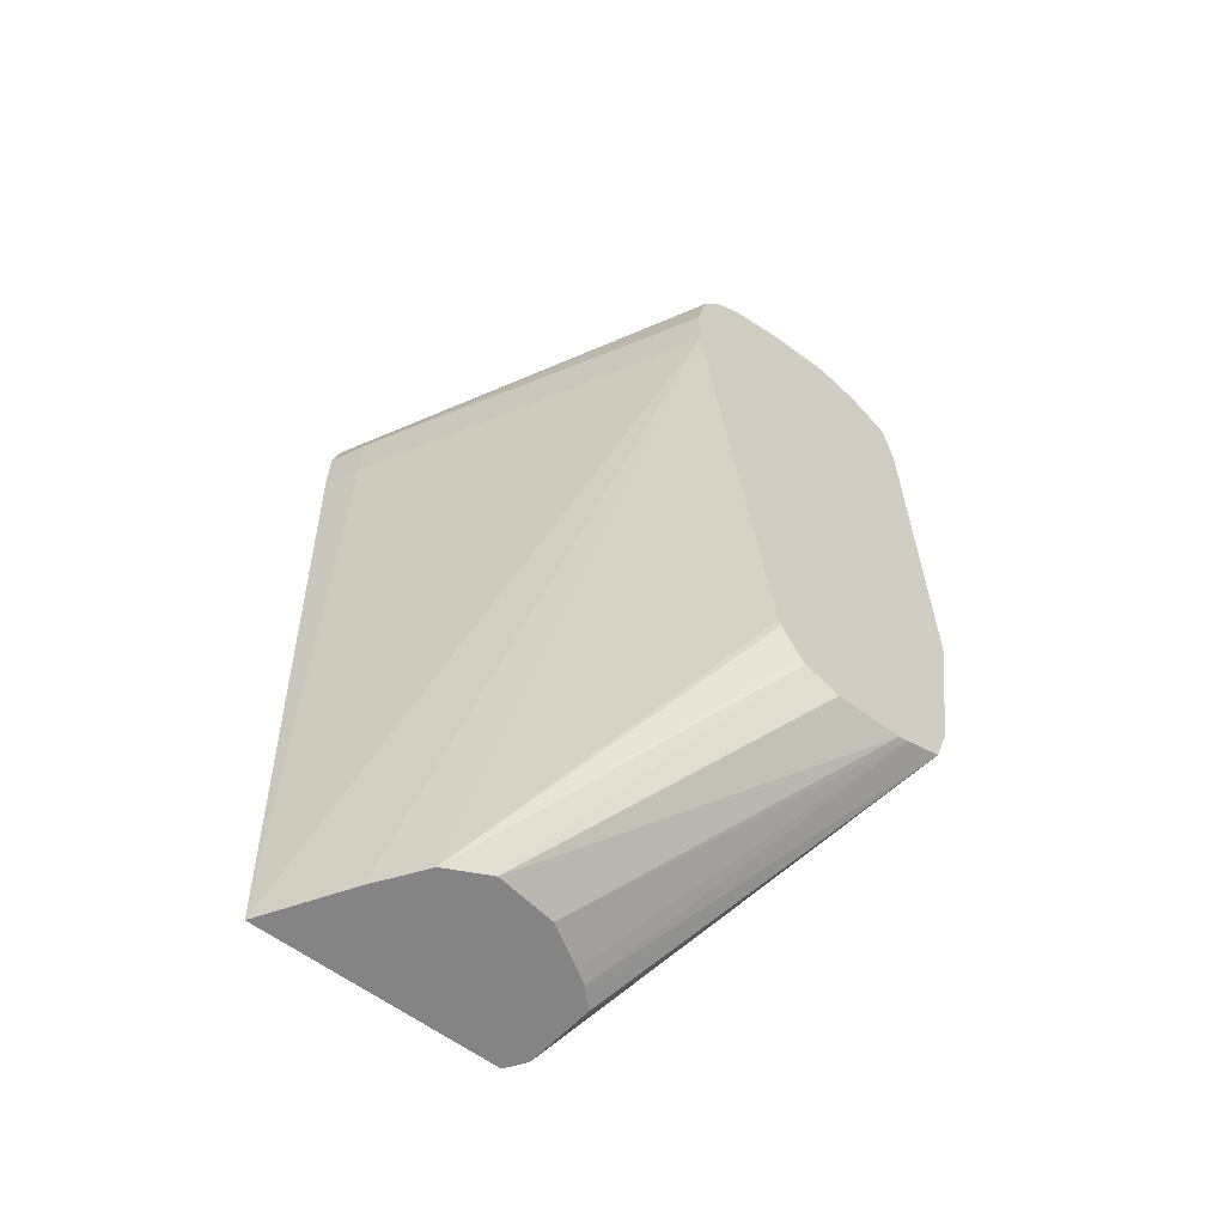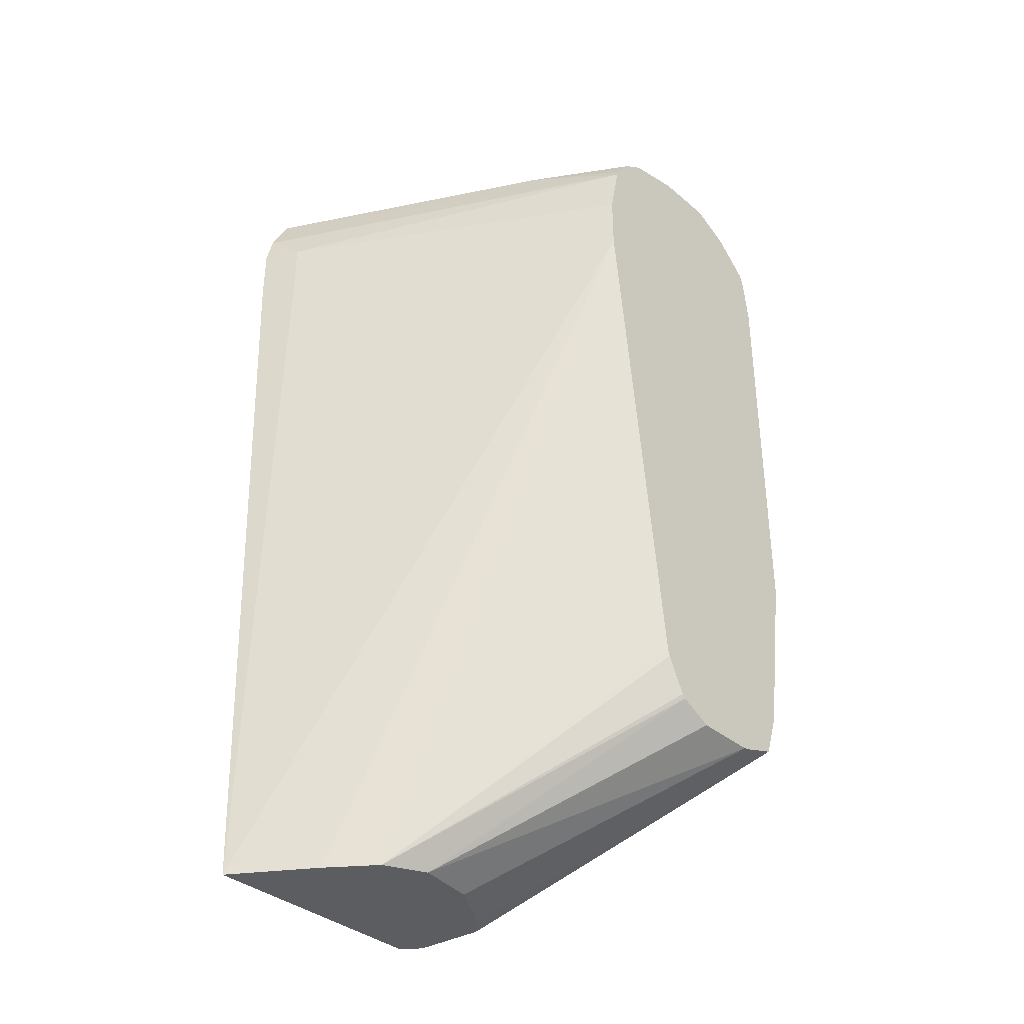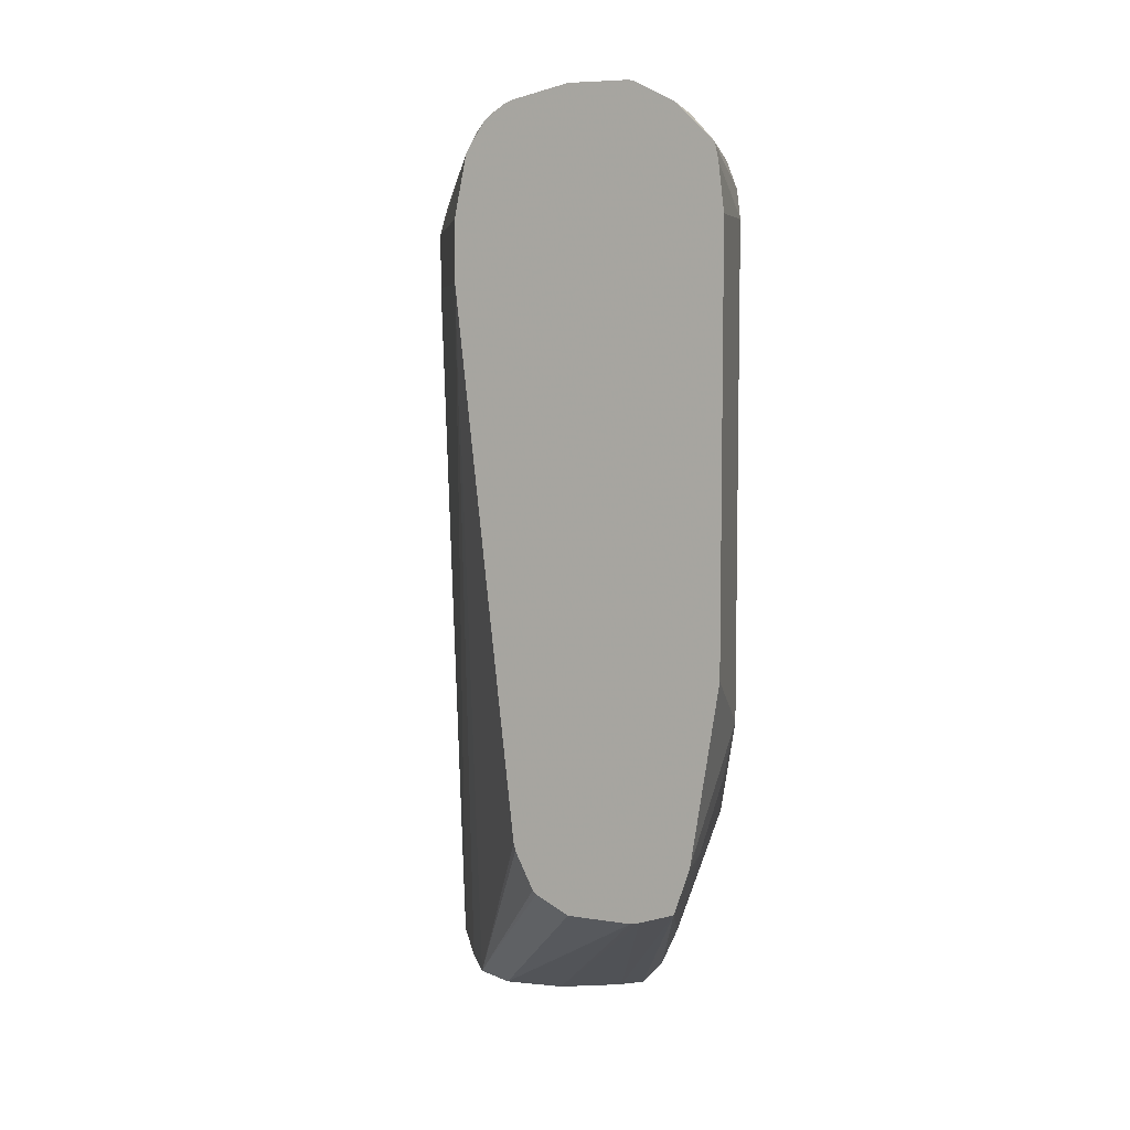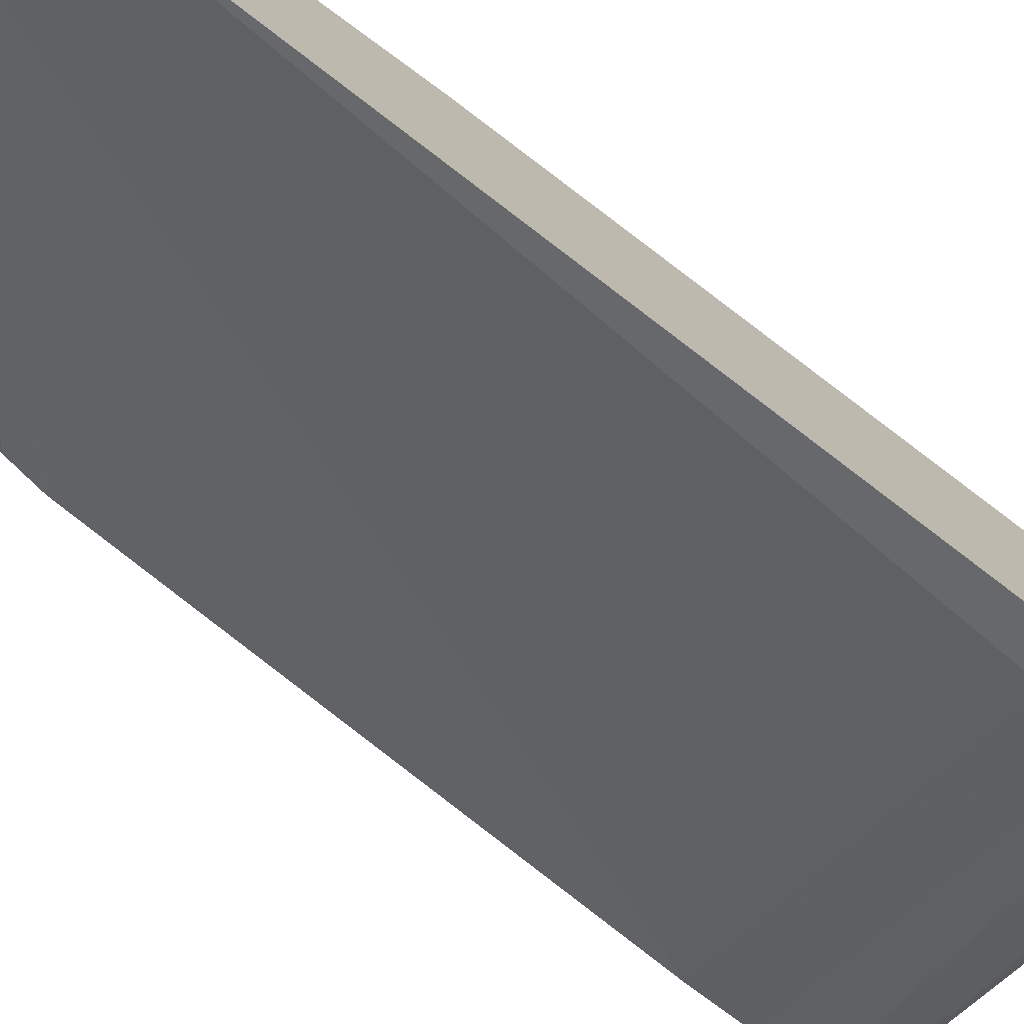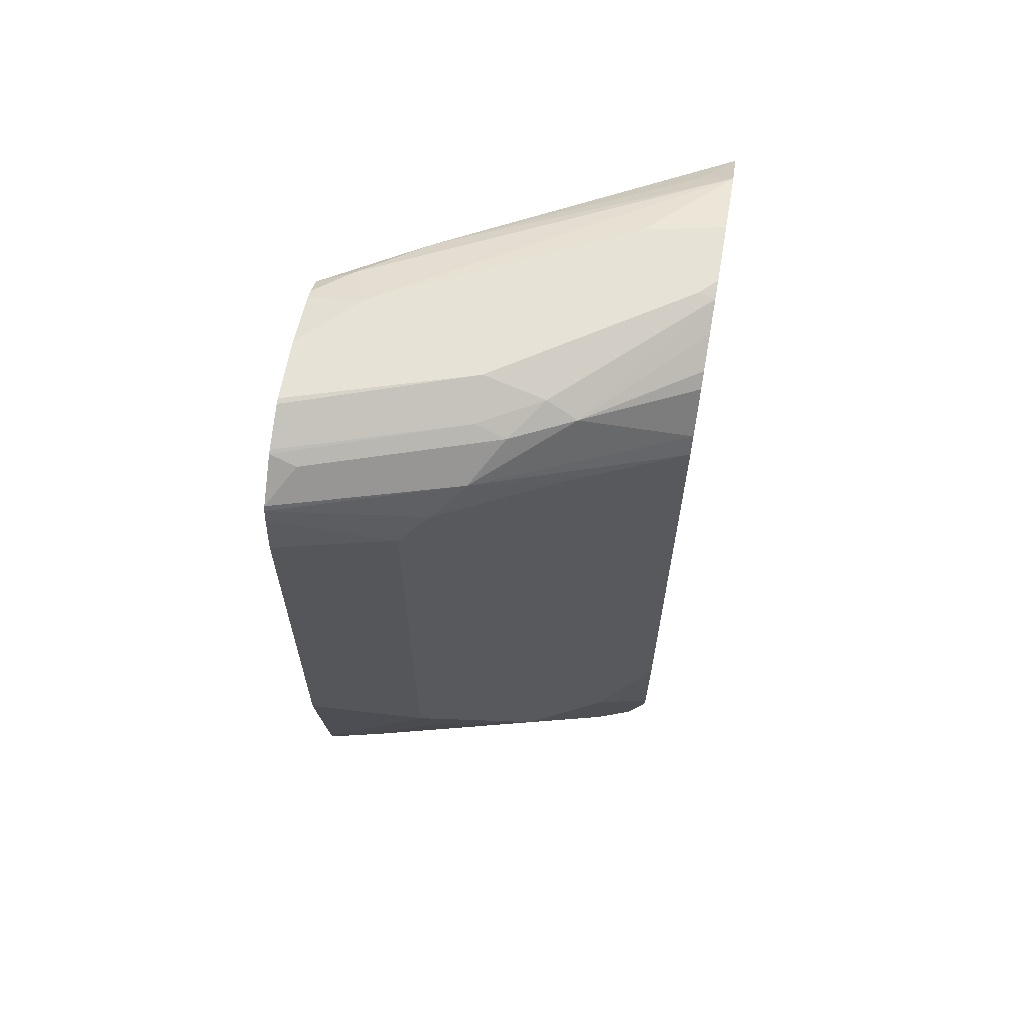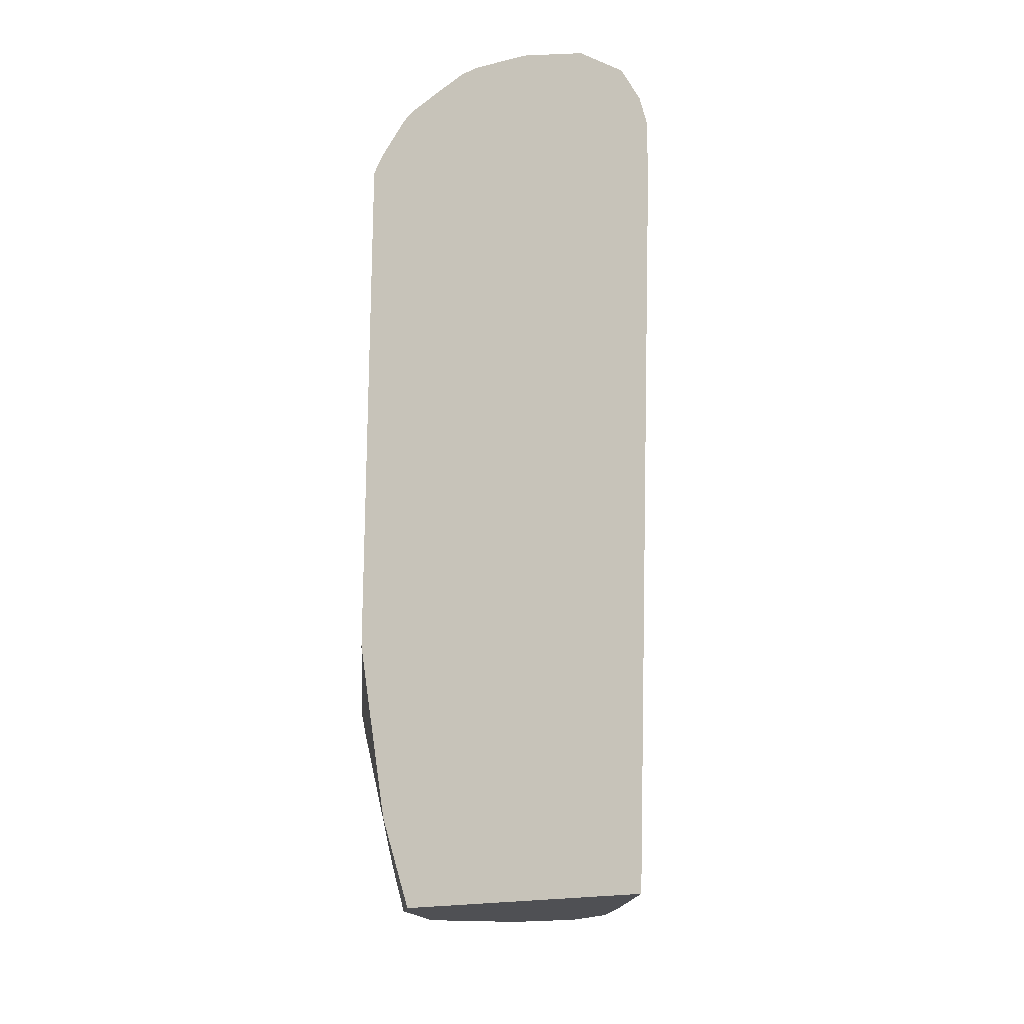
<metadata>
{"format":"obj","ext":"obj","renderer":"f3d","projection":"perspective","resolution":1024,"background":"white","views":[{"elev":-61.3,"azim":-127.1,"up":"+Y"},{"elev":-36.2,"azim":-137.6,"up":"+Y"},{"elev":6.9,"azim":-64.8,"up":"+Y"},{"elev":-76.3,"azim":52.9,"up":"+Z"},{"elev":63.8,"azim":9.9,"up":"+Y"},{"elev":-19.2,"azim":114.6,"up":"+Y"}]}
</metadata>
<code>
v 0.1974 0.3573 0.7295
v 0.1974 0.2624 0.7145
v 0.2598 0.3248 0.7145
v 0.1974 0.5846 0.7295
v 0.1974 0.2598 0.7139
v 0.2314 0.2598 0.7064
v 0.2639 0.2923 0.7064
v 0.3248 0.2598 0.682
v 0.3984 0.2923 0.6452
v 0.2598 0.5846 0.7145
v 0.1974 0.6094 0.7264
v 0.1974 0.2361 0.7058
v 0.3681 0.1732 0.6387
v 0.3984 0.1949 0.629
v 0.3491 0.2436 0.6658
v 0.3681 0.2598 0.6604
v 0.3984 0.5932 0.6452
v 0.2761 0.6008 0.7064
v 0.1974 0.6171 0.7248
v 0.1974 0.2299 0.6871
v 0.34 0.1451 0.6149
v 0.3497 0.1451 0.6247
v 0.3878 0.1451 0.6209
v 0.3816 0.1787 0.6333
v 0.3984 0.193 0.6285
v 0.3984 0.6033 0.6402
v 0.2923 0.6171 0.6942
v 0.341 0.6008 0.6739
v 0.1974 0.6196 0.7235
v 0.1974 0.2286 0.682
v 0.3209 0.1451 0.5846
v 0.3347 0.1451 0.6071
v 0.3938 0.1451 0.6165
v 0.3984 0.1451 0.6131
v 0.3984 0.625 0.625
v 0.341 0.6333 0.6577
v 0.3085 0.6333 0.6739
v 0.2111 0.6333 0.7064
v 0.1974 0.6379 0.7041
v 0.1974 0.2286 0.647
v 0.3161 0.1451 0.5521
v 0.3984 0.1451 0.4805
v 0.3984 0.6307 0.6178
v 0.3984 0.6394 0.6016
v 0.3984 0.6474 0.5857
v 0.3248 0.6414 0.6536
v 0.2923 0.6387 0.6712
v 0.1974 0.6389 0.7023
v 0.1974 0.2378 0.6287
v 0.3277 0.1451 0.529
v 0.3534 0.1451 0.5101
v 0.1974 0.5521 0.5833
v 0.3789 0.5521 0.4764
v 0.3984 0.5521 0.4666
v 0.3984 0.6496 0.576
v 0.3897 0.6496 0.5846
v 0.2923 0.6496 0.6496
v 0.1974 0.6489 0.6823
v 0.1974 0.2397 0.6268
v 0.1974 0.2596 0.6168
v 0.1974 0.2637 0.6158
v 0.1974 0.5846 0.5833
v 0.3789 0.5846 0.4764
v 0.3984 0.5846 0.4666
v 0.3984 0.6496 0.5435
v 0.1974 0.6496 0.6795
v 0.1974 0.6171 0.5901
v 0.3984 0.6012 0.4706
v 0.3572 0.6496 0.5521
v 0.3984 0.6414 0.507
v 0.1974 0.6496 0.647
v 0.1974 0.6226 0.5934
v 0.2517 0.6333 0.5684
v 0.3984 0.6228 0.4814
v 0.3984 0.6171 0.4785
v 0.2274 0.6496 0.6171
v 0.3816 0.6333 0.5034
v 0.3166 0.6333 0.5359
v 0.2165 0.6387 0.5954
v 0.1974 0.6429 0.6171
v 0.1974 0.6333 0.6008
v 0.1974 0.6407 0.6115
f 36 43 44
f 37 47 39
f 36 44 45
f 36 45 46
f 36 46 37
f 37 46 47
f 37 39 38
f 42 53 54
f 40 49 41
f 41 49 50
f 42 51 52
f 42 52 53
f 45 55 56
f 45 56 57
f 45 57 46
f 35 43 36
f 39 47 48
f 30 41 31
f 21 34 33
f 29 38 39
f 21 32 31
f 21 31 41
f 21 41 50
f 21 50 51
f 21 51 42
f 21 42 34
f 46 57 47
f 30 40 41
f 21 33 23
f 23 33 25
f 23 25 24
f 25 33 34
f 26 35 36
f 26 36 27
f 27 36 37
f 29 37 38
f 21 23 22
f 47 57 48
f 55 76 71
f 49 59 50
f 67 74 75
f 67 75 68
f 69 70 76
f 70 74 77
f 70 77 78
f 70 78 73
f 70 73 79
f 67 73 74
f 70 79 76
f 72 81 73
f 73 81 79
f 73 78 74
f 74 78 77
f 76 79 82
f 76 82 80
f 79 81 82
f 71 76 80
f 67 72 73
f 65 70 69
f 63 68 64
f 50 59 60
f 50 60 61
f 50 61 52
f 50 52 51
f 52 62 63
f 52 63 53
f 53 63 64
f 53 64 54
f 55 65 69
f 55 69 76
f 20 32 21
f 55 71 66
f 55 66 57
f 55 57 56
f 57 66 58
f 62 67 63
f 63 67 68
f 48 57 58
f 20 31 32
f 27 37 29
f 19 27 29
f 1 59 49
f 1 49 40
f 1 40 30
f 1 30 20
f 1 20 12
f 1 12 5
f 1 5 2
f 1 60 59
f 2 5 3
f 3 6 7
f 3 7 8
f 3 8 9
f 3 9 17
f 3 17 10
f 4 10 11
f 5 12 6
f 3 5 6
f 1 61 60
f 1 52 61
f 1 62 52
f 1 2 3
f 1 3 10
f 1 10 4
f 1 4 11
f 1 11 19
f 1 19 29
f 1 29 39
f 20 30 31
f 1 48 58
f 1 58 66
f 1 66 71
f 1 71 80
f 1 80 82
f 1 82 81
f 1 81 72
f 1 72 67
f 1 67 62
f 6 12 13
f 6 13 8
f 1 39 48
f 8 13 14
f 10 17 18
f 10 18 19
f 10 19 11
f 12 20 21
f 12 21 22
f 12 22 23
f 12 23 13
f 9 26 17
f 13 23 24
f 14 16 15
f 14 24 25
f 17 26 27
f 17 28 18
f 18 28 27
f 18 27 19
f 6 8 7
f 13 24 14
f 9 35 26
f 17 27 28
f 9 44 43
f 8 14 15
f 9 43 35
f 8 15 16
f 9 16 14
f 9 14 25
f 9 25 34
f 9 34 42
f 9 42 54
f 8 16 9
f 9 64 68
f 9 68 75
f 9 75 74
f 9 74 70
f 9 45 44
f 9 70 65
f 9 65 55
f 9 54 64
f 9 55 45

</code>
